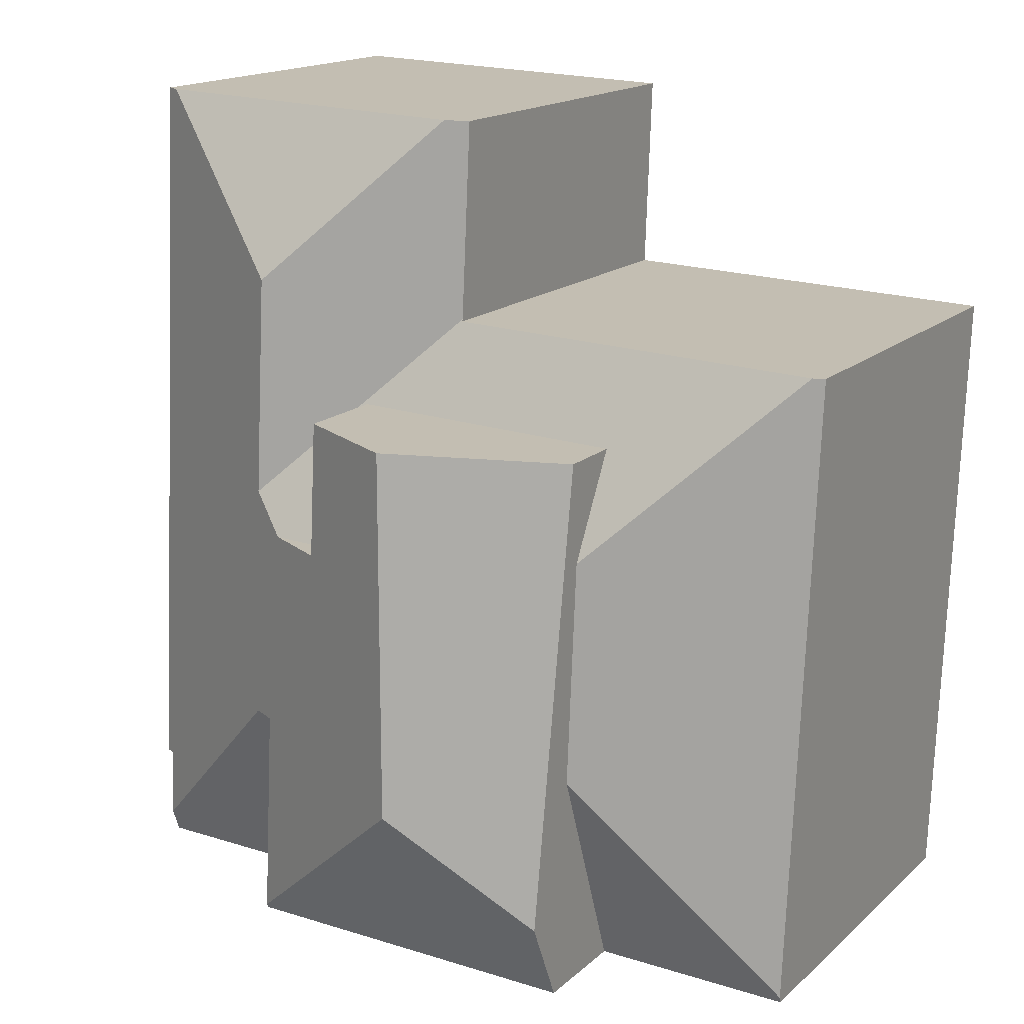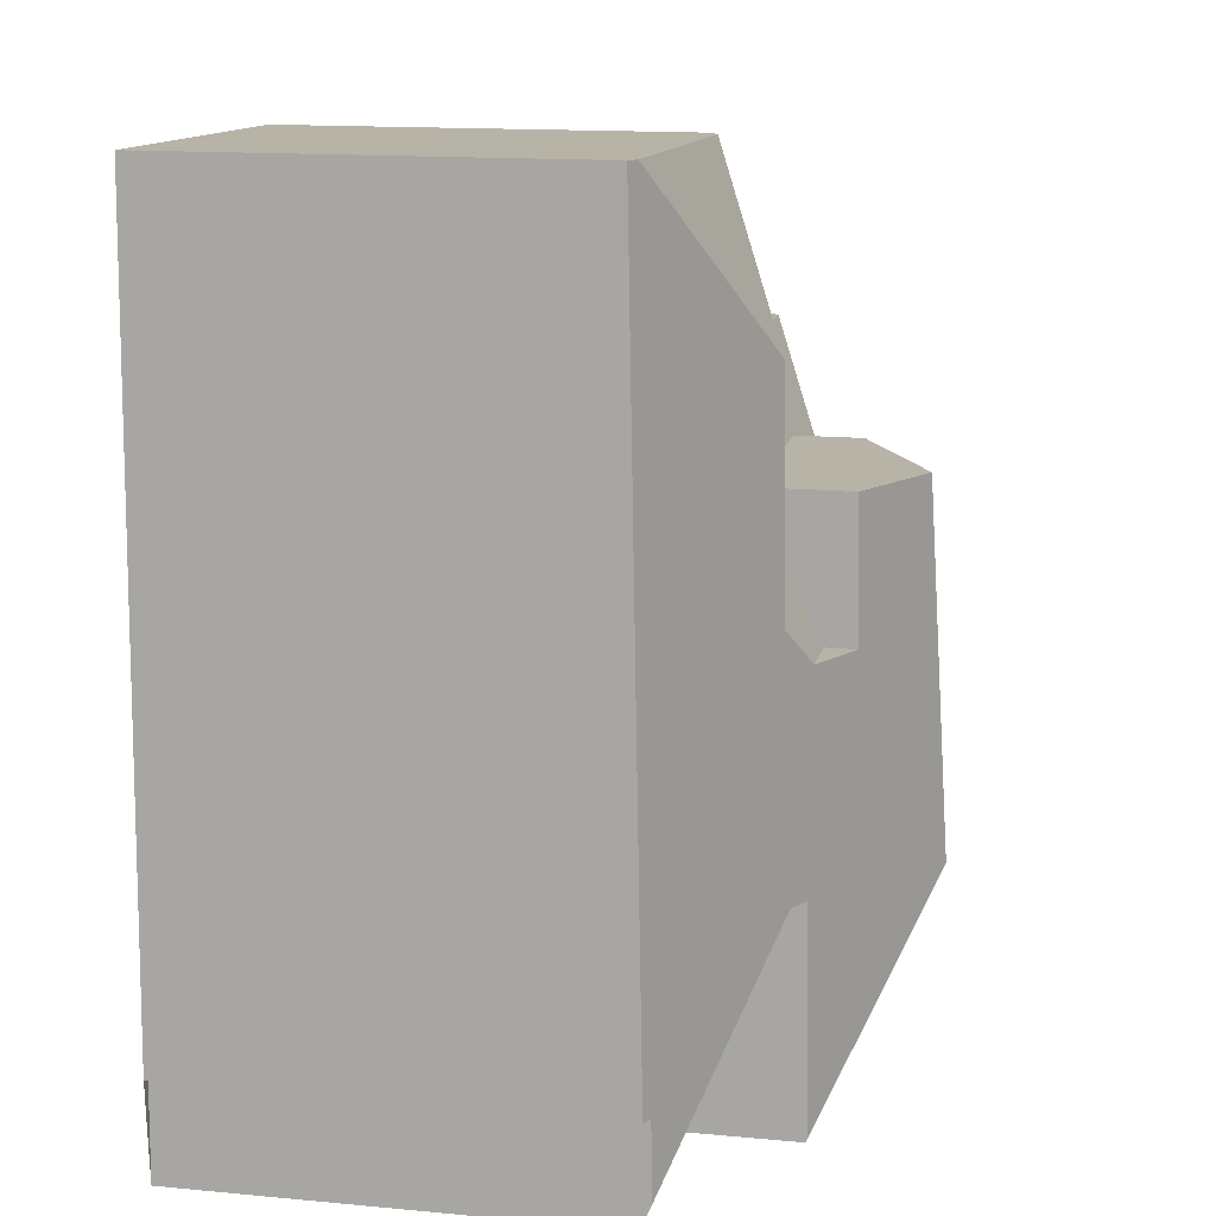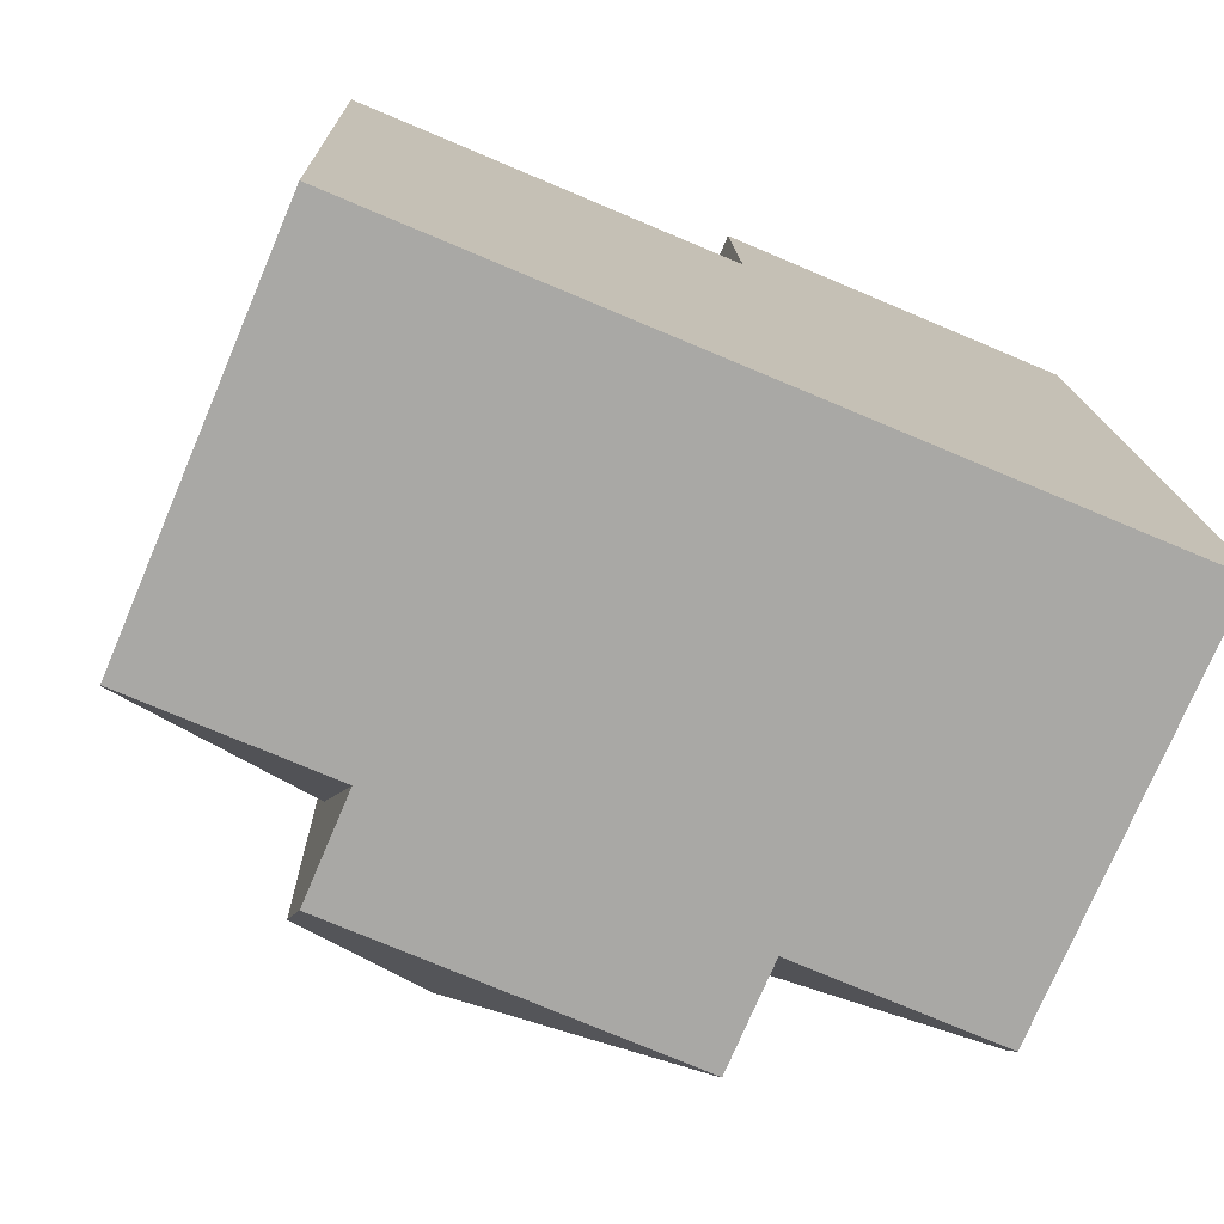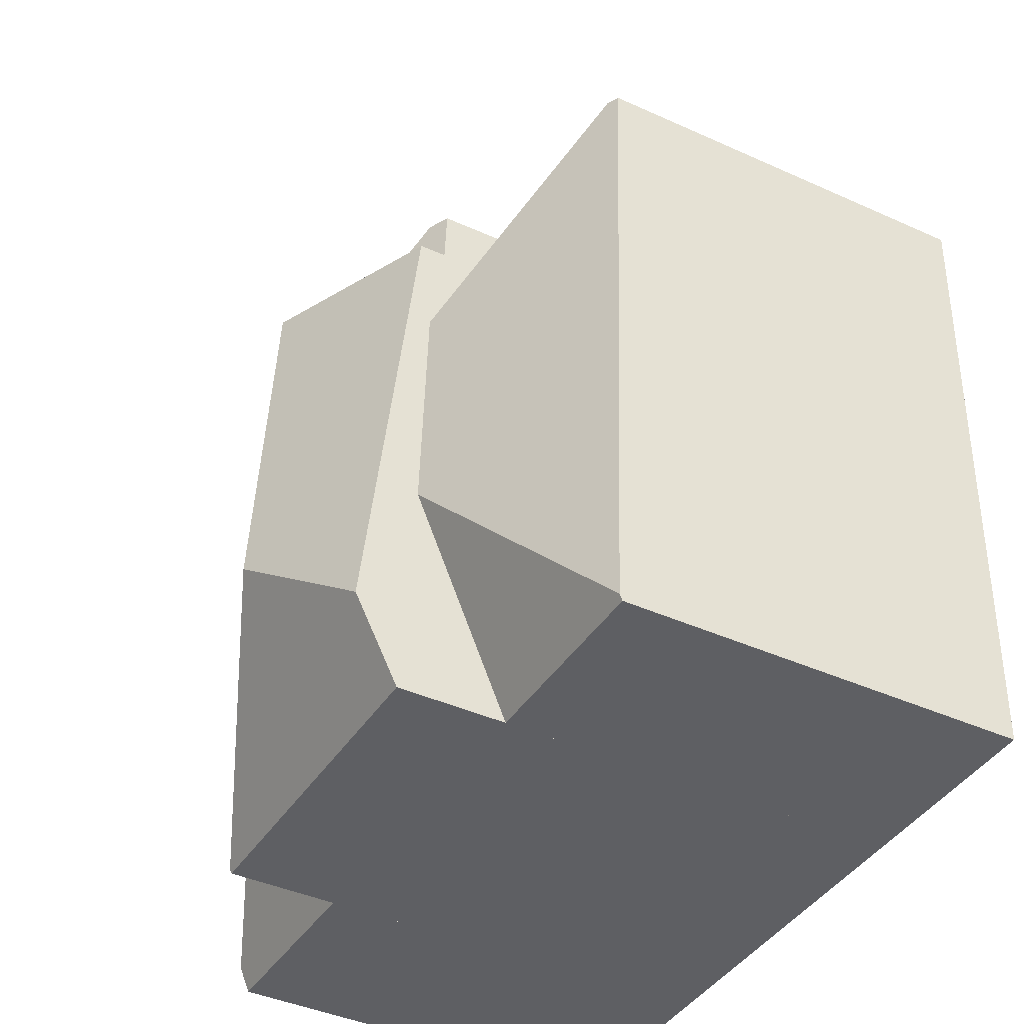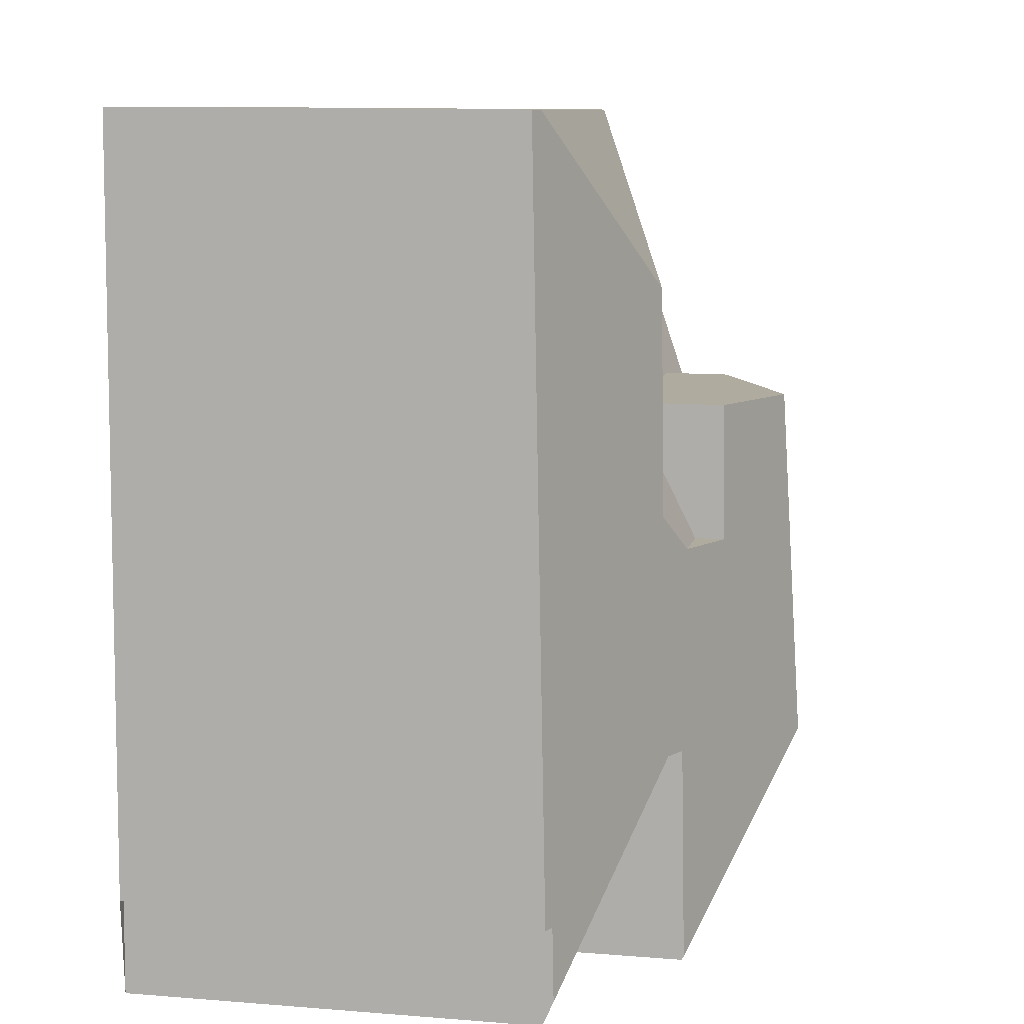
<metadata>
{"format":"obj","ext":"obj","renderer":"f3d","projection":"perspective","resolution":1024,"background":"white","views":[{"elev":16.3,"azim":30.4,"up":"+Y"},{"elev":14.6,"azim":-78.5,"up":"+Y"},{"elev":-75.6,"azim":157.0,"up":"+Y"},{"elev":-42.2,"azim":61.6,"up":"+Y"},{"elev":11.5,"azim":-79.0,"up":"+Y"}]}
</metadata>
<code>
v 347.8 325.3 9.828
v 347.6 325.3 9.728
v 348.2 341 9.335
v 364.1 336.3 9.375
v 355.8 336.6 9.422
v 363.6 322.8 9.484
v 347.8 323.3 9.642
v 355.9 340.8 9.31
v 355.8 328.6 13.46
v 356.5 327.9 13.85
v 356.3 332.3 13.58
v 355.9 331.9 13.4
v 347.8 323.8 9.866
v 348.4 341 9.459
v 363.8 336.3 9.492
v 363.6 322.9 9.541
v 355.6 326.3 13.5
v 359.1 322.9 11.78
v 356 334.7 13.35
v 359.4 322.9 11.63
v 356.2 334.7 13.44
v 356.5 327.1 13.89
v 356.5 327.9 13.85
v 351.8 332.8 11.4
v 352.6 331.9 11.8
v 348 336.7 9.445
v 363.8 336.3 9.492
v 355.8 336.6 9.4
v 359.7 331.2 12.12
v 359.7 332.4 11.51
v 351.7 327.7 11.57
v 354.2 330.2 12.66
v 347.8 323.8 9.866
v 363.6 322.9 9.541
v 358.7 330.2 12.66
v 359.6 329.3 12.3
v 352 323.2 9.599
v 359.6 327.6 11.57
v 359.4 322.9 9.526
v 356.3 332.3 13.58
v 355.8 336.6 9.4
v 351.8 332.8 11.4
v 351.6 327.6 11.52
v 351.9 337.4 11.29
v 352 323.2 11.31
v 352.2 326.9 11.23
v 355.4 340.8 9.544
v 351.8 332.8 11.4
v 351.6 327.6 11.52
v 352 323.2 11.87
v 352 323.2 11.91
v 355.2 323 11.83
v 355.3 326 13.37
v 353.6 323.1 11.85
v 353.6 324.6 12.61
v 355.6 326.3 13.5
v 356.5 327.1 13.89
v 359.5 324.8 12.73
v 352 323.2 11.91
v 352 323.2 11.87
v 359.4 322.9 11.78
v 356.5 327.1 13.89
v 348.4 341 9.459
v 351.9 337.4 11.29
v 357.9 334.6 12.67
v 354.5 334.7 12.63
v 357.4 334.6 12.66
v 356 333.3 13.37
v 356.3 332.9 13.54
v 356.3 332.9 13.54
v 351.9 337.4 11.29
v 355.4 340.8 9.544
v 359.4 322.9 9.526
v 359.6 327.6 11.57
v 359.5 324.8 12.73
v 359.8 334.6 11.8
v 359.8 334.6 11.48
v 359.8 334.6 10.41
v 359.5 324.8 12.73
v 359.6 327.6 11.57
v 359.6 329.3 12.3
v 359.7 332.4 11.51
v 359.9 336.4 9.457
v 359.7 332.4 11.51
v 359.7 331.2 12.12
v 359.4 322.9 11.78
v 363.4 323.1 9.628
v 359.4 323.2 9.669
v 352.3 323.5 12.04
v 355.3 323.4 12
v 353.6 323.4 12.02
v 352.3 323.5 12.04
v 359.4 323.2 11.95
v 363.4 323.1 9.628
v 363.6 323.1 9.539
v 359.4 323.2 11.95
v 358.7 323.3 11.96
v 352.1 323.5 11.3
v 352.1 323.5 11.91
v 359.4 323.2 9.669
v 359.4 323.2 11.62
v 352.1 323.5 9.742
v 347.8 323.6 9.785
v 355.6 334.7 13.15
v 355.6 334.7 12.64
v 355.6 333.6 13.18
v 355.7 336.5 9.437
v 355.3 326 13.37
v 355.4 329 13.3
v 355.7 336.5 9.437
v 355.6 334.7 10.38
v 355.5 331.5 13.23
v 355.8 340.8 9.346
v 351.9 336.6 11.3
v 348 336.8 9.442
v 355.7 336.5 9.459
v 359.9 336.4 9.495
v 363.7 336.2 9.529
v 364.1 336.2 9.376
v 355.7 336.5 9.459
v 355.7 336.5 9.459
v 363.7 336.2 9.529
v 351.9 336.6 11.3
v 363.5 323 9.579
v 363.5 323.1 9.577
v 363.5 322.8 9.484
v 363.5 323 9.579
v 364 336.3 9.413
v 364 336.2 9.414
v 348.1 336.8 9.473
v 348.2 341 9.366
v 348.1 336.6 9.477
v 347.7 325.3 9.758
v 359.8 334.6 10.41
v 355.6 334.7 10.38
v 353.8 334.8 10.36
v 349.7 334.9 10.33
v 351.9 334.8 11.35
v 356 334.7 13.35
v 356.2 334.7 13.44
v 354.5 334.7 12.63
v 355.6 334.7 13.15
v 356.2 334.7 13.44
v 357.9 334.6 12.67
v 361.9 334.5 10.43
v 359.8 334.6 11.8
v 363.9 334.4 9.437
v 353.8 334.8 10.36
v 359.8 334.6 10.41
v 354 334.8 10.36
v 354 334.8 12.35
v 359.8 334.6 11.48
v 359.8 334.6 11.8
v 351.9 334.8 11.35
v 364 334.4 9.398
v 361.9 334.5 10.43
v 348 335 9.487
v 348 335 9.518
v 354.1 339.5 10.2
v 353.6 324.6 12.61
v 353.8 329.8 12.48
v 353.9 331.9 11.81
v 354 334.8 10.36
v 354 334.9 10.3
v 353.9 331.9 12.42
v 354 336.6 10.27
v 354 334.9 10.3
v 354.1 339.5 10.2
v 354 334.8 12.35
v 353.8 330.6 12.46
v 354 334.8 12.35
v 354 334.8 10.36
v 354.2 340.8 9.528
v 356.3 331.8 13.61
v 355.5 331.8 13.23
v 353.9 331.9 12.42
v 352.6 331.9 11.8
v 353.9 331.9 11.81
v 355.9 331.8 13.4
v 355.8 331.8 13.36
v 359.7 331.7 12.07
v 363.8 331.6 9.472
v 359.7 331.7 11.52
v 359.7 331.7 11.52
v 353.9 331.9 12.42
v 353.9 331.9 11.81
v 359.7 331.7 12.07
v 359.7 331.7 11.86
v 352.6 331.9 11.8
v 356.9 331.8 13.35
v 363.9 331.6 9.433
v 347.9 332.1 9.589
v 347.9 332.1 9.558
v 351.7 332 11.41
v 356.3 331.8 13.61
v 352 323.2 11.91
v 352.5 338 10.99
v 352.2 328.2 11.79
v 352.1 323.5 11.91
v 352.5 336.6 11.02
v 352.4 334.8 11.06
v 352.4 333.3 11.09
v 352.2 326.9 11.23
v 352.2 327.7 11.57
v 352.2 327.7 11.8
v 352 323.2 9.599
v 352.1 323.5 9.742
v 352.5 338 10.99
v 352.6 340.9 9.51
v 352.3 332.2 11.69
v 352.3 332 11.7
v 352.4 333.3 11.09
v 352.3 332.2 11.69
v 359.6 327.5 11.49
v 359.7 327.5 11.49
v 359.7 327.5 11.49
v 359.6 327.5 12.47
v 352.2 327.7 11.8
v 351.7 327.7 11.57
v 352.2 327.7 11.8
v 352.2 327.7 11.57
v 359.6 327.5 11.57
v 359.6 327.5 11.49
v 359.6 327.5 12.47
v 355.7 327.6 13.48
v 355.4 327.6 13.33
v 353.7 327.7 12.53
v 352.2 327.7 11.57
v 363.7 327.3 9.525
v 363.8 327.3 9.486
v 347.8 327.9 9.695
v 347.7 327.9 9.664
v 351.6 327.7 11.51
v 351.7 327.7 11.57
v 356.5 327.6 13.86
v 356.5 327.6 13.86
v 347.7 325.3 9.758
v 347.8 325.3 9.828
v 347.8 325.3 1.05
v 347.7 325.3 1.05
v 347.7 327.9 9.664
v 347.6 325.3 9.728
v 347.6 325.3 1.05
v 347.7 327.9 1.05
v 348.2 341 9.366
v 348.2 341 9.335
v 348.2 341 1.05
v 348.2 341 1.05
v 364.1 336.2 9.376
v 364.1 336.3 9.375
v 364.1 336.3 1.05
v 364.1 336.2 1.05
v 359.9 336.4 9.457
v 355.8 336.6 9.422
v 355.8 336.6 1.05
v 359.9 336.4 1.05
v 363.5 322.8 9.484
v 363.6 322.8 9.484
v 363.6 322.8 1.05
v 363.5 322.8 1.05
v 347.8 323.6 9.785
v 347.8 323.3 9.642
v 347.8 323.3 1.05
v 347.8 323.6 1.05
v 355.8 336.6 9.4
v 355.9 340.8 9.31
v 355.9 340.8 1.05
v 355.8 336.6 1.05
v 352.6 340.9 9.51
v 348.4 341 9.459
v 348.4 341 1.05
v 352.6 340.9 1.05
v 363.6 322.8 9.484
v 363.6 322.9 9.541
v 363.6 322.9 1.05
v 363.6 322.8 1.05
v 355.2 323 11.83
v 359.1 322.9 11.78
v 359.1 322.9 1.05
v 355.2 323 1.05
v 348 336.8 9.442
v 348 336.7 9.445
v 348 336.7 1.05
v 348 336.8 1.05
v 364 336.3 9.413
v 363.8 336.3 9.492
v 363.8 336.3 1.05
v 364 336.3 1.05
v 347.8 325.3 9.828
v 347.8 323.8 9.866
v 347.8 323.8 1.05
v 347.8 325.3 1.05
v 355.8 336.6 9.422
v 355.8 336.6 9.4
v 355.8 336.6 1.05
v 355.8 336.6 1.05
v 353.6 323.1 11.85
v 355.2 323 11.83
v 355.2 323 1.05
v 353.6 323.1 1.05
v 352 323.2 11.87
v 353.6 323.1 11.85
v 353.6 323.1 1.05
v 352 323.2 1.05
v 355.8 340.8 9.346
v 355.4 340.8 9.544
v 355.4 340.8 1.05
v 355.8 340.8 1.05
v 363.8 336.3 9.492
v 359.9 336.4 9.457
v 359.9 336.4 1.05
v 363.8 336.3 1.05
v 359.1 322.9 11.78
v 359.4 322.9 11.78
v 359.4 322.9 1.05
v 359.1 322.9 1.05
v 363.6 322.9 9.541
v 363.6 323.1 9.539
v 363.6 323.1 1.05
v 363.6 322.9 1.05
v 347.8 323.8 9.866
v 347.8 323.6 9.785
v 347.8 323.6 1.05
v 347.8 323.8 1.05
v 355.9 340.8 9.31
v 355.8 340.8 9.346
v 355.8 340.8 1.05
v 355.9 340.8 1.05
v 348.2 341 9.335
v 348 336.8 9.442
v 348 336.8 1.05
v 348.2 341 1.05
v 364 334.4 9.398
v 364.1 336.2 9.376
v 364.1 336.2 1.05
v 364 334.4 1.05
v 359.4 322.9 9.526
v 363.5 322.8 9.484
v 363.5 322.8 1.05
v 359.4 322.9 1.05
v 364.1 336.3 9.375
v 364 336.3 9.413
v 364 336.3 1.05
v 364.1 336.3 1.05
v 348.4 341 9.459
v 348.2 341 9.366
v 348.2 341 1.05
v 348.4 341 1.05
v 347.6 325.3 9.728
v 347.7 325.3 9.758
v 347.7 325.3 1.05
v 347.6 325.3 1.05
v 363.9 331.6 9.433
v 364 334.4 9.398
v 364 334.4 1.05
v 363.9 331.6 1.05
v 348 336.7 9.445
v 348 335 9.487
v 348 335 1.05
v 348 336.7 1.05
v 355.4 340.8 9.544
v 354.2 340.8 9.528
v 354.2 340.8 1.05
v 355.4 340.8 1.05
v 363.8 327.3 9.486
v 363.9 331.6 9.433
v 363.9 331.6 1.05
v 363.8 327.3 1.05
v 348 335 9.487
v 347.9 332.1 9.558
v 347.9 332.1 1.05
v 348 335 1.05
v 347.8 323.3 9.642
v 352 323.2 9.599
v 352 323.2 1.05
v 347.8 323.3 1.05
v 354.2 340.8 9.528
v 352.6 340.9 9.51
v 352.6 340.9 1.05
v 354.2 340.8 1.05
v 363.6 323.1 9.539
v 363.8 327.3 9.486
v 363.8 327.3 1.05
v 363.6 323.1 1.05
v 347.9 332.1 9.558
v 347.7 327.9 9.664
v 347.7 327.9 1.05
v 347.9 332.1 1.05
v 347.8 325.3 1.05
v 347.6 325.3 1.05
v 348.2 341 1.05
v 355.9 340.8 1.05
v 355.8 336.6 1.05
v 364.1 336.3 1.05
v 363.6 322.8 1.05
v 347.8 323.3 1.05
f 90 53 17 97
f 173 47 168
f 211 194 48 213
f 225 9 10 236
f 69 11 12 68
f 179 12 11 195
f 81 35 85
f 184 30 188
f 200 123 71 197
f 77 67 65 76
f 235 23 35 81 217
f 99 59 60 45 98
f 101 20 39 100
f 93 61 20 101
f 109 32 112
f 174 40 190
f 134 117 122 156
f 98 45 37 102
f 192 158 137 48 194
f 215 87 88 214
f 131 63 64 114 130
f 91 55 53 90
f 89 55 91
f 105 66 104
f 67 19 21 65
f 135 116 117 134
f 124 94 125
f 97 17 22 79 96
f 127 16 6 126
f 90 52 54 91
f 91 54 50 51 89
f 129 118 27 128
f 96 86 18 97
f 219 198 218
f 223 38 222
f 222 38 36 224
f 102 46 98
f 97 18 52 90
f 104 19 67 105
f 164 121 116 135 163
f 226 109 9 225
f 105 67 77 78 111
f 180 12 179
f 175 106 68 12 180
f 113 8 28 110
f 138 48 137
f 140 69 68 139
f 142 106 141
f 144 70 143
f 116 107 41 5 83 117
f 183 84 145 147 182
f 139 68 106 142
f 121 107 116
f 186 150 151 185
f 152 30 149
f 188 30 152 153 187
f 117 83 15 122
f 190 40 70 144 146 181
f 212 24 154 201
f 125 95 34 124
f 126 73 88 87 127
f 128 4 119 129
f 182 147 155 191
f 130 115 3 131
f 132 26 115 130
f 193 157 158 192
f 137 132 130 114 138
f 145 118 129 147
f 201 154 123 200
f 147 129 119 155
f 157 26 132 158
f 156 82 134
f 158 132 137
f 227 161 32 109 226
f 163 136 164
f 162 25 165
f 166 120 167
f 176 169 141 106 175
f 171 66 105 111 172
f 209 173 168 208
f 170 32 161
f 159 72 113 110 120 166
f 175 112 32 170 176
f 202 136 163 178 177 210
f 179 9 109 112 180
f 180 112 175
f 216 80 183 182 229
f 187 29 188
f 176 170 189
f 181 85 35 190
f 229 182 191 230
f 232 193 192 231
f 190 35 23 174
f 231 192 194 233
f 233 194 211 198 219
f 195 10 9 179
f 188 29 36 38 184
f 218 198 161 227
f 200 166 167 148 201
f 228 203 49 234
f 204 31 205
f 206 7 103 207
f 207 103 13 49 203
f 208 44 14 209
f 210 42 202
f 211 189 170 161 198
f 201 148 212
f 199 92 196
f 213 189 211
f 197 159 166 200
f 214 74 215
f 220 99 98 46 221
f 222 101 100 223
f 224 58 93 101 222
f 225 56 108 226
f 226 108 160 227
f 229 125 94 216
f 230 95 125 229
f 231 133 2 232
f 233 43 33 1 133 231
f 219 43 233
f 227 160 92 199 218
f 217 75 57 235
f 236 62 56 225
f 238 239 240 237
f 242 243 244 241
f 246 247 248 245
f 250 251 252 249
f 254 255 256 253
f 258 259 260 257
f 262 263 264 261
f 266 267 268 265
f 270 271 272 269
f 274 275 276 273
f 278 279 280 277
f 282 283 284 281
f 286 287 288 285
f 290 291 292 289
f 294 295 296 293
f 298 299 300 297
f 302 303 304 301
f 306 307 308 305
f 310 311 312 309
f 314 315 316 313
f 318 319 320 317
f 322 323 324 321
f 326 327 328 325
f 330 331 332 329
f 334 335 336 333
f 338 339 340 337
f 342 343 344 341
f 346 347 348 345
f 350 351 352 349
f 354 355 356 353
f 358 359 360 357
f 362 363 364 361
f 366 367 368 365
f 370 371 372 369
f 374 375 376 373
f 378 379 380 377
f 382 383 384 381
f 386 387 388 385
f 390 391 392 393 394 395 396 389

</code>
